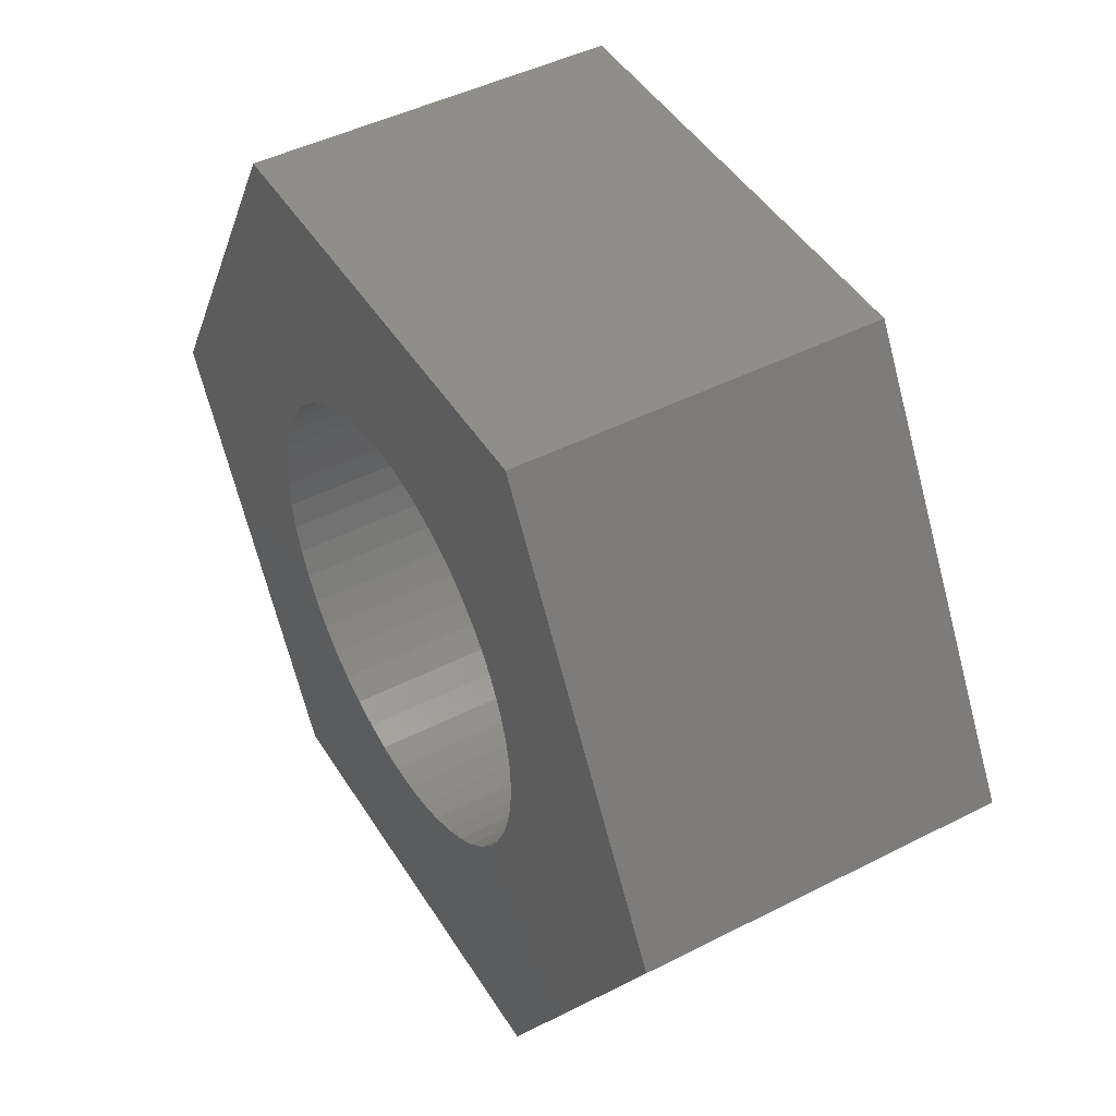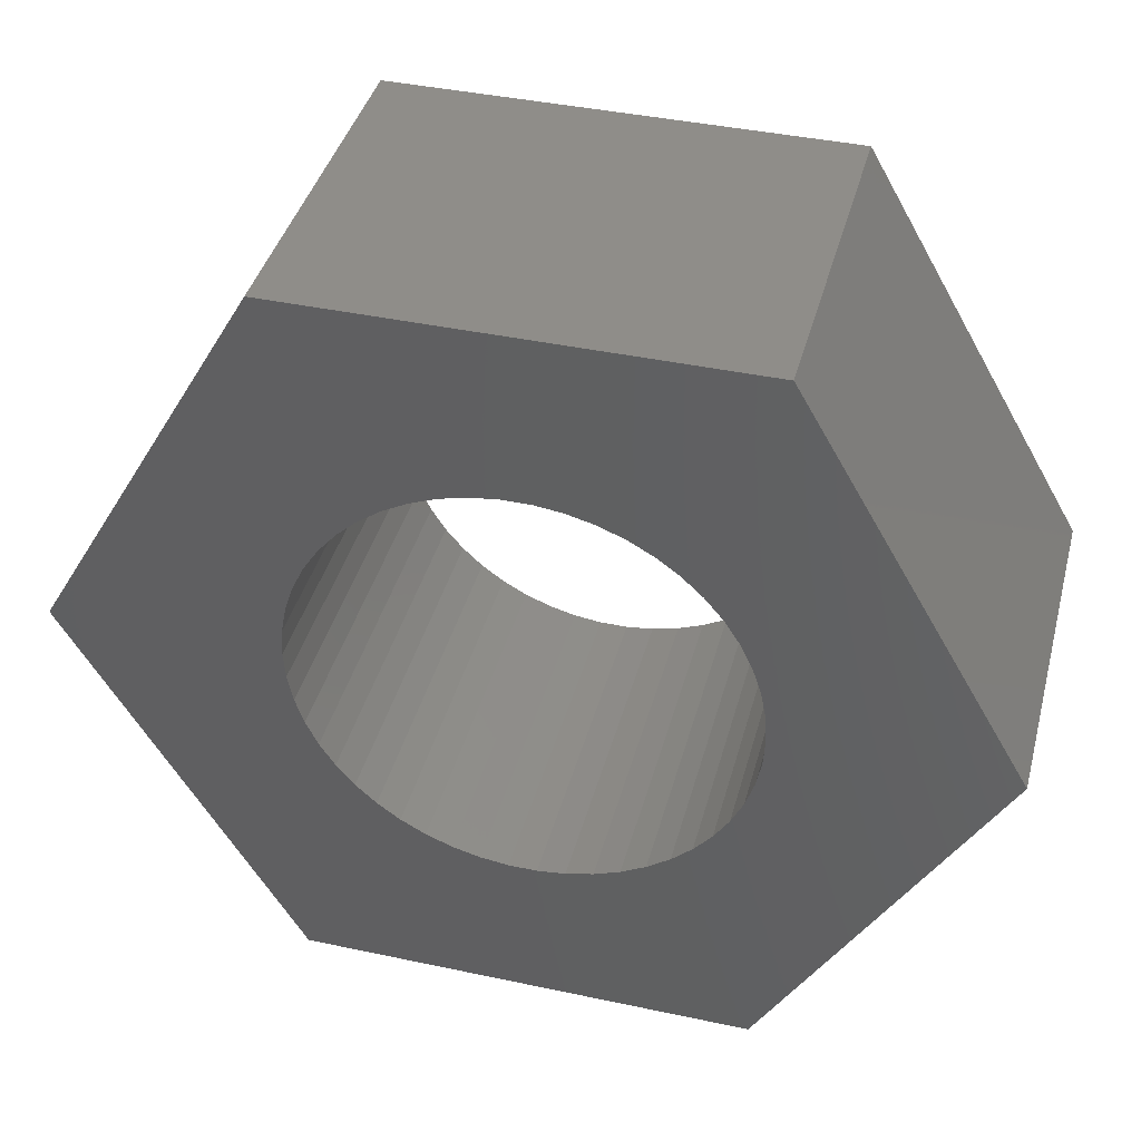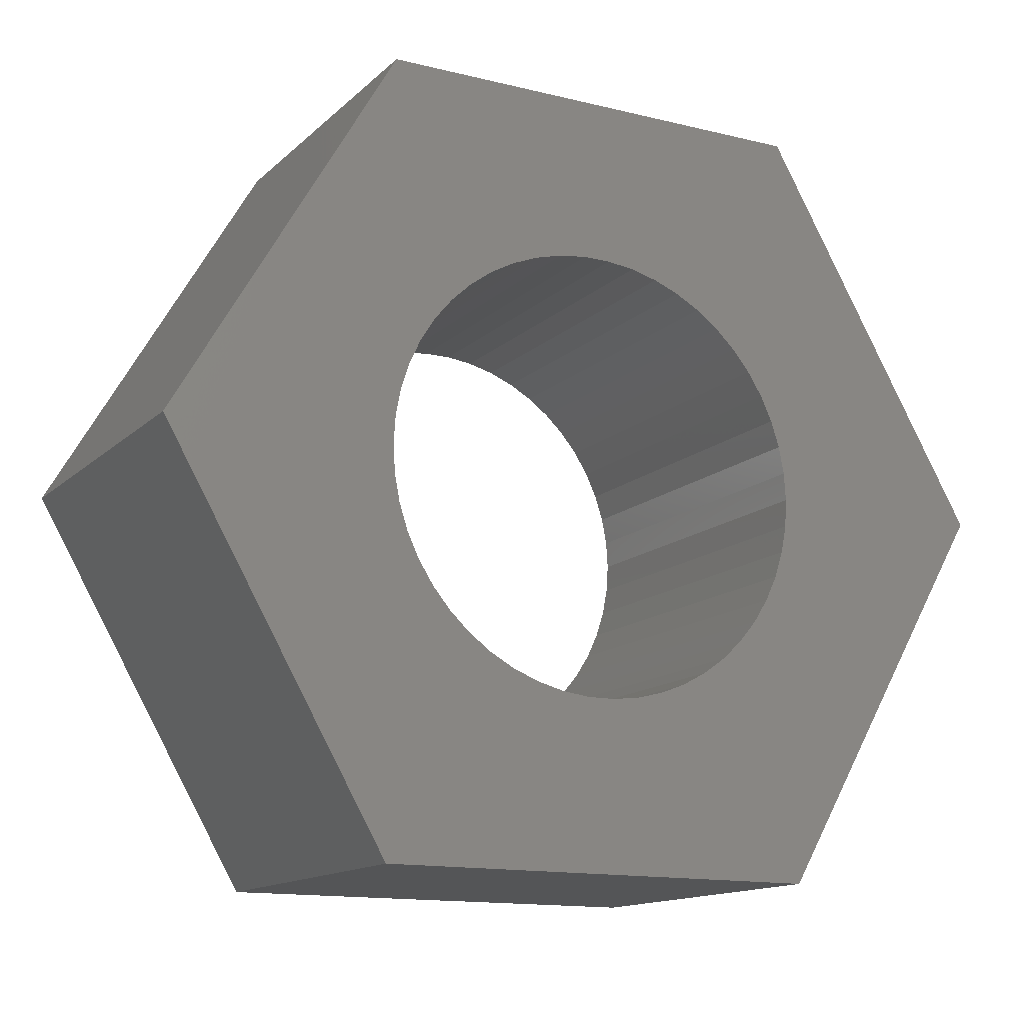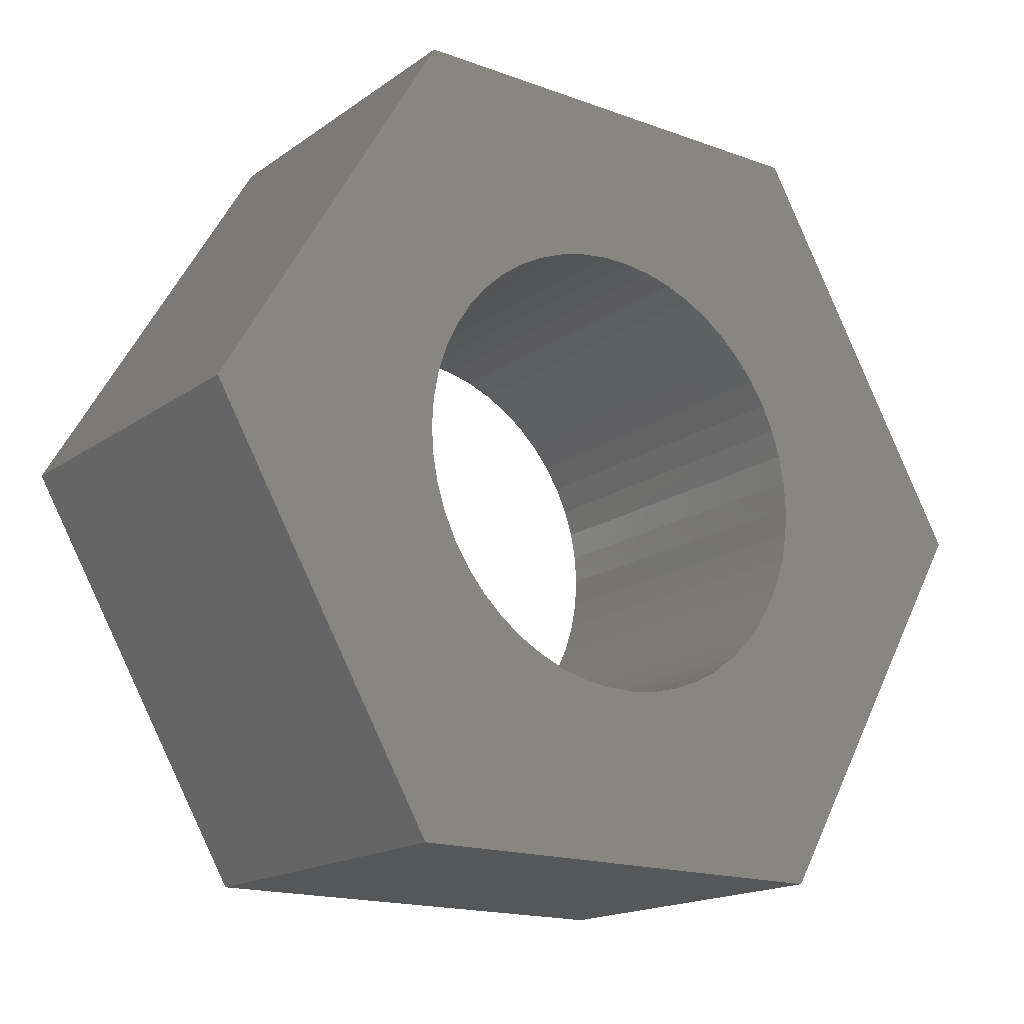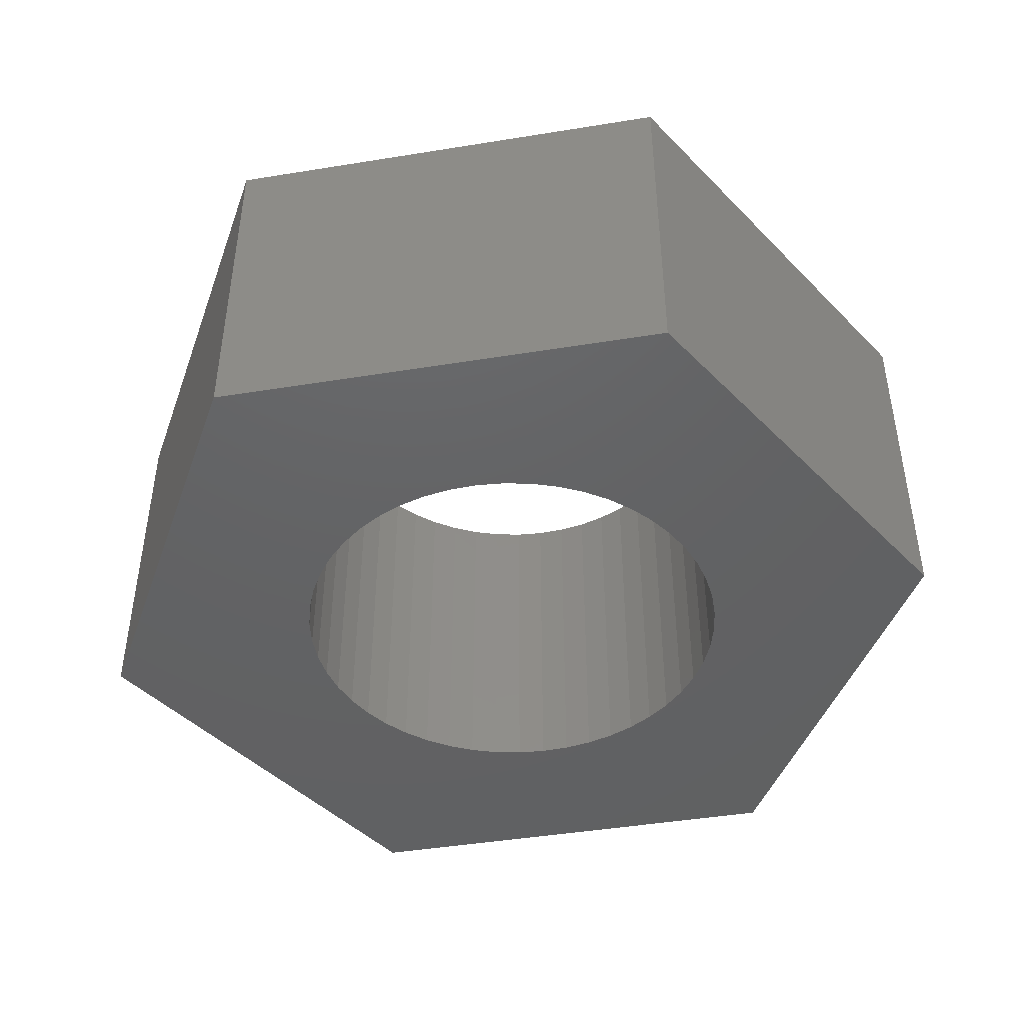
<metadata>
{"format":"stl","ext":"stl","renderer":"f3d","projection":"perspective","resolution":1024,"background":"white","views":[{"elev":45.9,"azim":-120.3,"up":"+Y"},{"elev":40.6,"azim":14.7,"up":"+Y"},{"elev":-14.0,"azim":151.5,"up":"+Y"},{"elev":-17.1,"azim":-36.2,"up":"+Y"},{"elev":-44.6,"azim":70.7,"up":"+Z"}]}
</metadata>
<code>
# stl→obj: 112 verts, 224 faces
v 2.019 -3.498 3.2
v 4.039 0 0
v 4.039 0 3.2
v 2.019 -3.498 0
v 1.753 -0.9635 0
v 1.984 0.2507 0
v 2 0 0
v 1.984 -0.2507 0
v 1.937 -0.4974 0
v 1.86 -0.7362 0
v 1.618 -1.176 0
v 1.458 -1.369 0
v 1.275 -1.541 0
v 1.072 -1.689 0
v 0.8516 -1.81 0
v 0.618 -1.902 0
v 0.3748 -1.965 0
v 0.1256 -1.996 0
v -0.1256 -1.996 0
v -2.019 -3.498 0
v -0.3748 -1.965 0
v -0.618 -1.902 0
v -0.8516 -1.81 0
v -1.937 -0.4974 0
v -4.039 0 0
v -1.984 -0.2507 0
v -1.86 -0.7362 0
v -1.753 -0.9635 0
v -1.618 -1.176 0
v -1.458 -1.369 0
v -1.275 -1.541 0
v -1.072 -1.689 0
v 1.937 0.4974 0
v 1.86 0.7362 0
v 1.753 0.9635 0
v 2.019 3.498 0
v 1.618 1.176 0
v 1.458 1.369 0
v 1.275 1.541 0
v 1.072 1.689 0
v 0.8516 1.81 0
v 0.618 1.902 0
v 0.3748 1.965 0
v 0.1256 1.996 0
v -0.1256 1.996 0
v -2.019 3.498 0
v -0.3748 1.965 0
v -0.618 1.902 0
v -0.8516 1.81 0
v -1.072 1.689 0
v -1.275 1.541 0
v -1.458 1.369 0
v -1.618 1.176 0
v -1.753 0.9635 0
v -1.86 0.7362 0
v -1.937 0.4974 0
v -1.984 0.2507 0
v -2 0 0
v 2.019 3.498 3.2
v -4.039 0 3.2
v -2.019 -3.498 3.2
v 1.753 0.9635 3.2
v 1.984 -0.2507 3.2
v 2 0 3.2
v 1.984 0.2507 3.2
v 1.937 0.4974 3.2
v 1.86 0.7362 3.2
v 1.618 1.176 3.2
v 1.458 1.369 3.2
v 1.275 1.541 3.2
v 1.072 1.689 3.2
v 0.8516 1.81 3.2
v 0.618 1.902 3.2
v 0.3748 1.965 3.2
v 0.1256 1.996 3.2
v -0.1256 1.996 3.2
v -2.019 3.498 3.2
v -0.3748 1.965 3.2
v -0.618 1.902 3.2
v -0.8516 1.81 3.2
v -1.937 0.4974 3.2
v -1.984 0.2507 3.2
v -1.86 0.7362 3.2
v -1.753 0.9635 3.2
v -1.618 1.176 3.2
v -1.458 1.369 3.2
v -1.275 1.541 3.2
v -1.072 1.689 3.2
v 1.937 -0.4974 3.2
v 1.86 -0.7362 3.2
v 1.753 -0.9635 3.2
v 1.618 -1.176 3.2
v 1.458 -1.369 3.2
v 1.275 -1.541 3.2
v 1.072 -1.689 3.2
v 0.8516 -1.81 3.2
v 0.618 -1.902 3.2
v 0.3748 -1.965 3.2
v 0.1256 -1.996 3.2
v -0.1256 -1.996 3.2
v -0.3748 -1.965 3.2
v -0.618 -1.902 3.2
v -0.8516 -1.81 3.2
v -1.072 -1.689 3.2
v -1.275 -1.541 3.2
v -1.458 -1.369 3.2
v -1.618 -1.176 3.2
v -1.753 -0.9635 3.2
v -1.86 -0.7362 3.2
v -1.937 -0.4974 3.2
v -1.984 -0.2507 3.2
v -2 0 3.2
f 1 2 3
f 2 1 4
f 5 2 4
f 6 2 7
f 2 8 7
f 2 9 8
f 2 10 9
f 2 5 10
f 4 11 5
f 4 12 11
f 4 13 12
f 4 14 13
f 4 15 14
f 4 16 15
f 4 17 16
f 4 18 17
f 4 19 18
f 20 19 4
f 19 20 21
f 21 20 22
f 22 20 23
f 24 25 26
f 27 25 24
f 28 25 27
f 25 28 20
f 29 20 28
f 30 20 29
f 31 20 30
f 32 20 31
f 23 20 32
f 33 2 6
f 34 2 33
f 35 2 34
f 2 35 36
f 37 36 35
f 38 36 37
f 39 36 38
f 40 36 39
f 41 36 40
f 42 36 41
f 43 36 42
f 44 36 43
f 45 36 44
f 46 45 47
f 46 47 48
f 46 48 49
f 46 49 50
f 45 46 36
f 51 46 50
f 52 46 51
f 53 46 52
f 54 46 53
f 25 54 55
f 25 55 56
f 25 56 57
f 25 57 58
f 26 25 58
f 54 25 46
f 3 36 59
f 36 3 2
f 20 60 25
f 60 20 61
f 62 3 59
f 63 3 64
f 3 65 64
f 3 66 65
f 3 67 66
f 3 62 67
f 59 68 62
f 59 69 68
f 59 70 69
f 59 71 70
f 59 72 71
f 59 73 72
f 59 74 73
f 59 75 74
f 59 76 75
f 77 76 59
f 76 77 78
f 78 77 79
f 79 77 80
f 81 60 82
f 83 60 81
f 84 60 83
f 60 84 77
f 85 77 84
f 86 77 85
f 87 77 86
f 88 77 87
f 80 77 88
f 89 3 63
f 90 3 89
f 91 3 90
f 3 91 1
f 92 1 91
f 93 1 92
f 94 1 93
f 95 1 94
f 96 1 95
f 97 1 96
f 98 1 97
f 99 1 98
f 100 1 99
f 61 100 101
f 61 101 102
f 61 102 103
f 61 103 104
f 100 61 1
f 105 61 104
f 106 61 105
f 107 61 106
f 108 61 107
f 60 108 109
f 60 109 110
f 60 110 111
f 60 111 112
f 82 60 112
f 108 60 61
f 20 1 61
f 1 20 4
f 25 77 46
f 77 25 60
f 36 77 59
f 77 36 46
f 81 55 83
f 55 81 56
f 35 68 37
f 68 35 62
f 42 72 73
f 72 42 41
f 49 79 80
f 79 49 48
f 83 54 84
f 54 83 55
f 9 63 8
f 63 9 89
f 6 66 33
f 66 6 65
f 39 69 70
f 69 39 38
f 45 75 76
f 75 45 44
f 40 70 71
f 70 40 39
f 82 56 81
f 56 82 57
f 85 52 86
f 52 85 53
f 50 80 88
f 80 50 49
f 48 78 79
f 78 48 47
f 7 65 6
f 65 7 64
f 31 106 105
f 106 31 30
f 108 27 109
f 27 108 28
f 14 96 95
f 96 14 15
f 37 69 38
f 69 37 68
f 43 73 74
f 73 43 42
f 44 74 75
f 74 44 43
f 41 71 72
f 71 41 40
f 112 57 82
f 57 112 58
f 84 53 85
f 53 84 54
f 47 76 78
f 76 47 45
f 51 88 87
f 88 51 50
f 52 87 86
f 87 52 51
f 18 100 99
f 100 18 19
f 109 24 110
f 24 109 27
f 107 28 108
f 28 107 29
f 17 99 98
f 99 17 18
f 12 94 93
f 94 12 13
f 34 62 35
f 62 34 67
f 33 67 34
f 67 33 66
f 8 64 7
f 64 8 63
f 5 90 10
f 90 5 91
f 10 89 9
f 89 10 90
f 21 102 101
f 102 21 22
f 111 58 112
f 58 111 26
f 106 29 107
f 29 106 30
f 15 97 96
f 97 15 16
f 16 98 97
f 98 16 17
f 13 95 94
f 95 13 14
f 11 91 5
f 91 11 92
f 12 92 11
f 92 12 93
f 19 101 100
f 101 19 21
f 23 104 103
f 104 23 32
f 110 26 111
f 26 110 24
f 32 105 104
f 105 32 31
f 22 103 102
f 103 22 23

</code>
